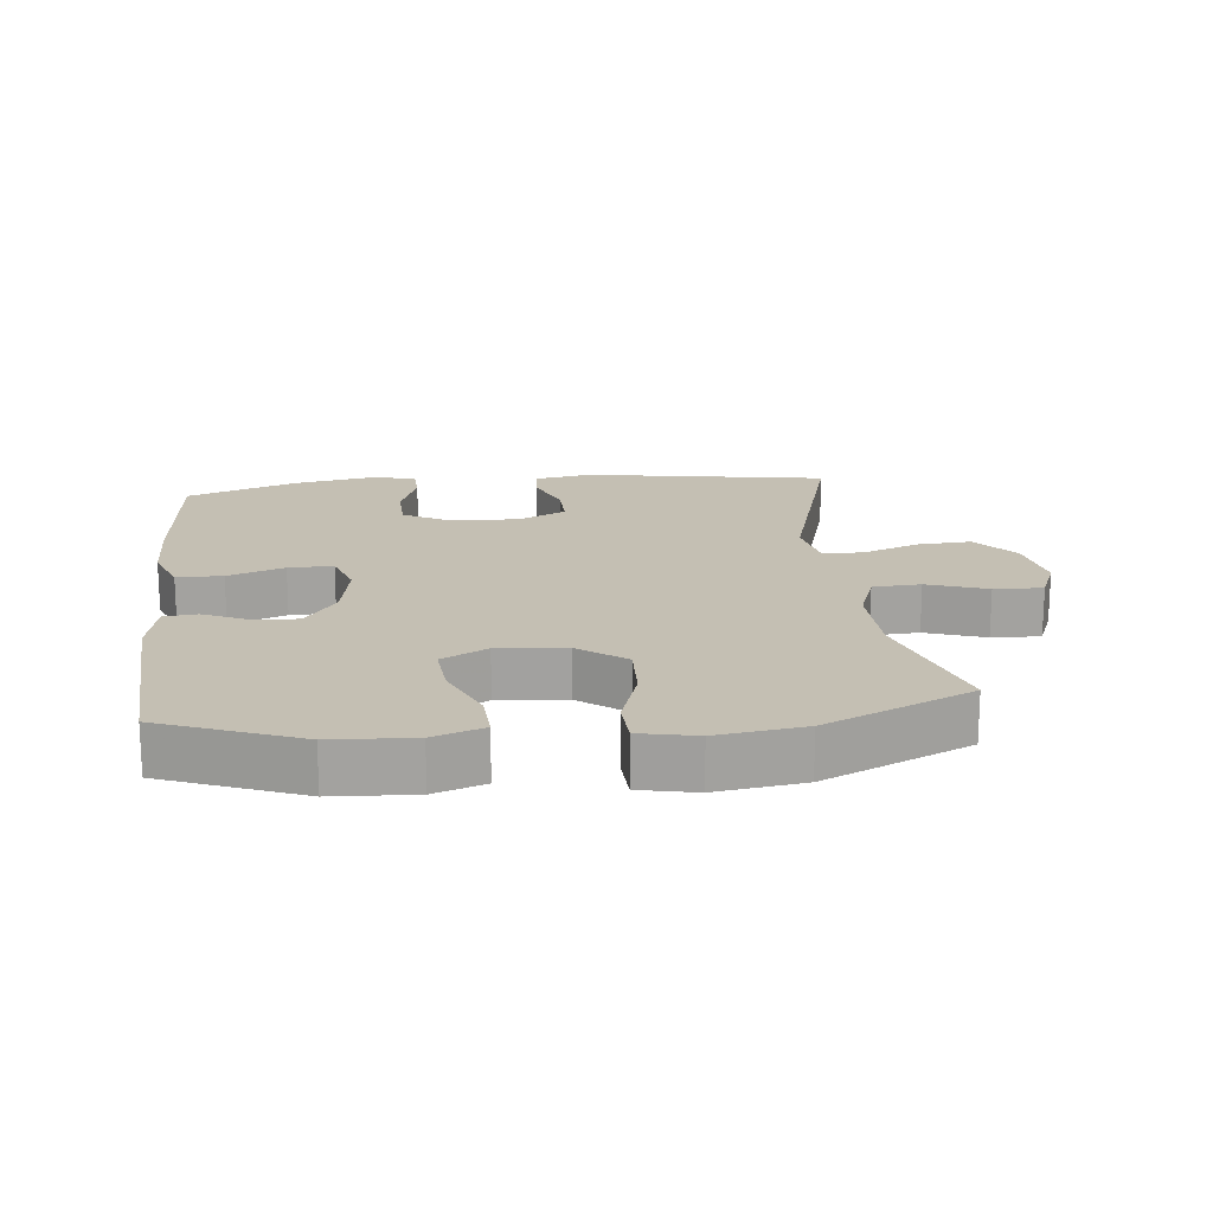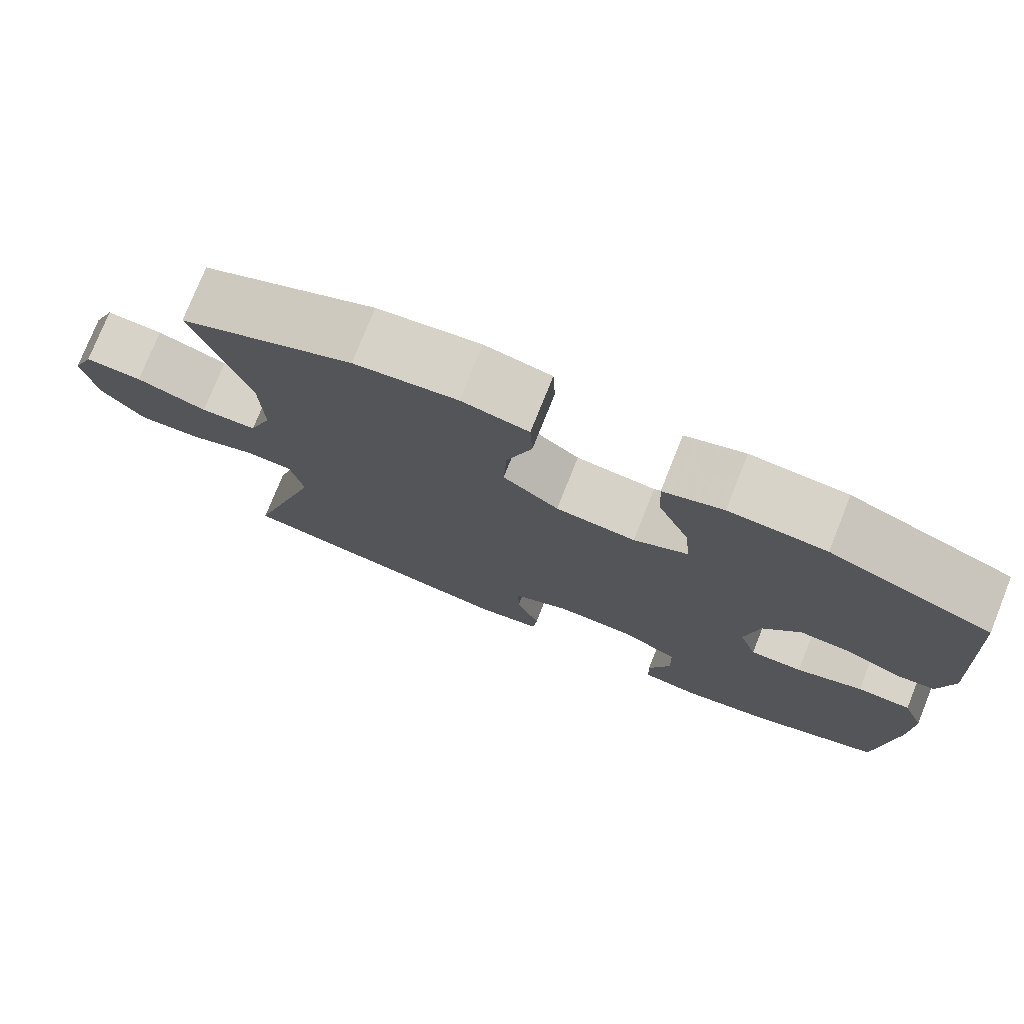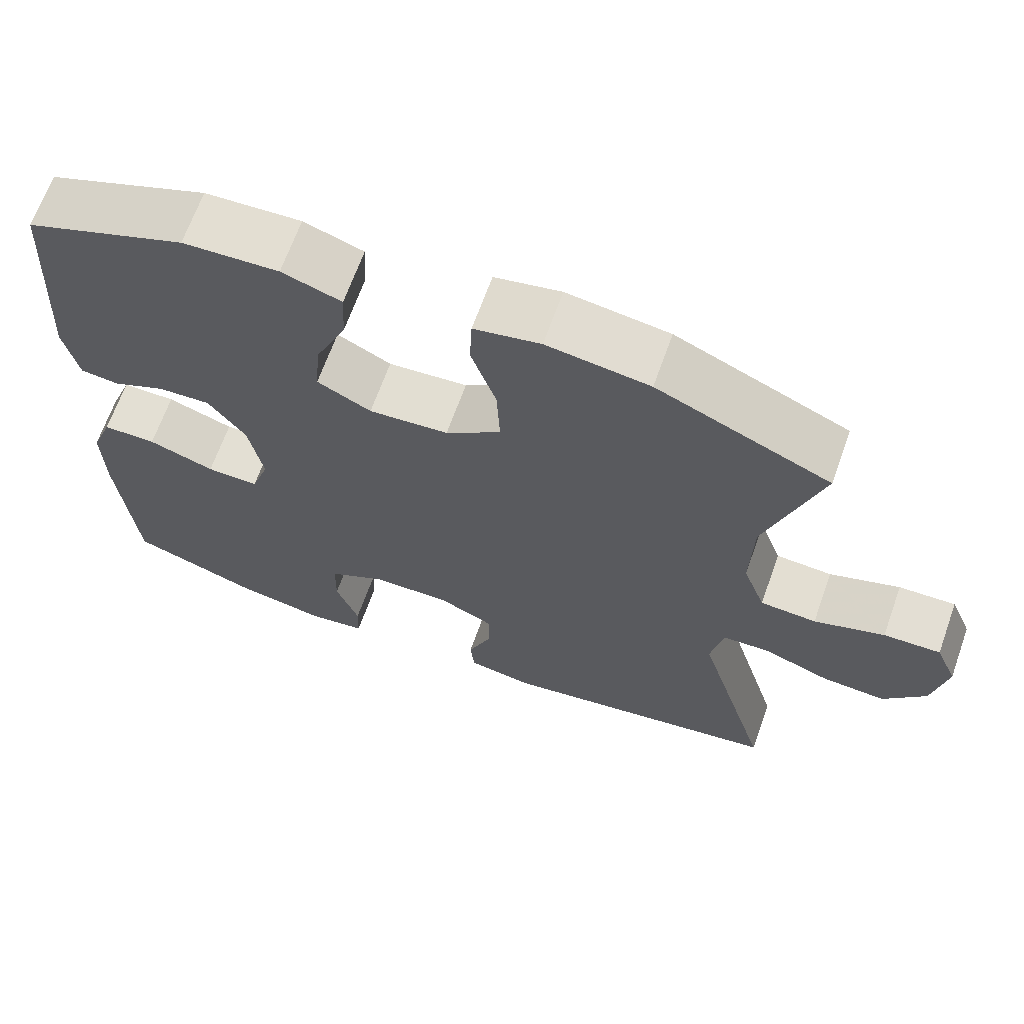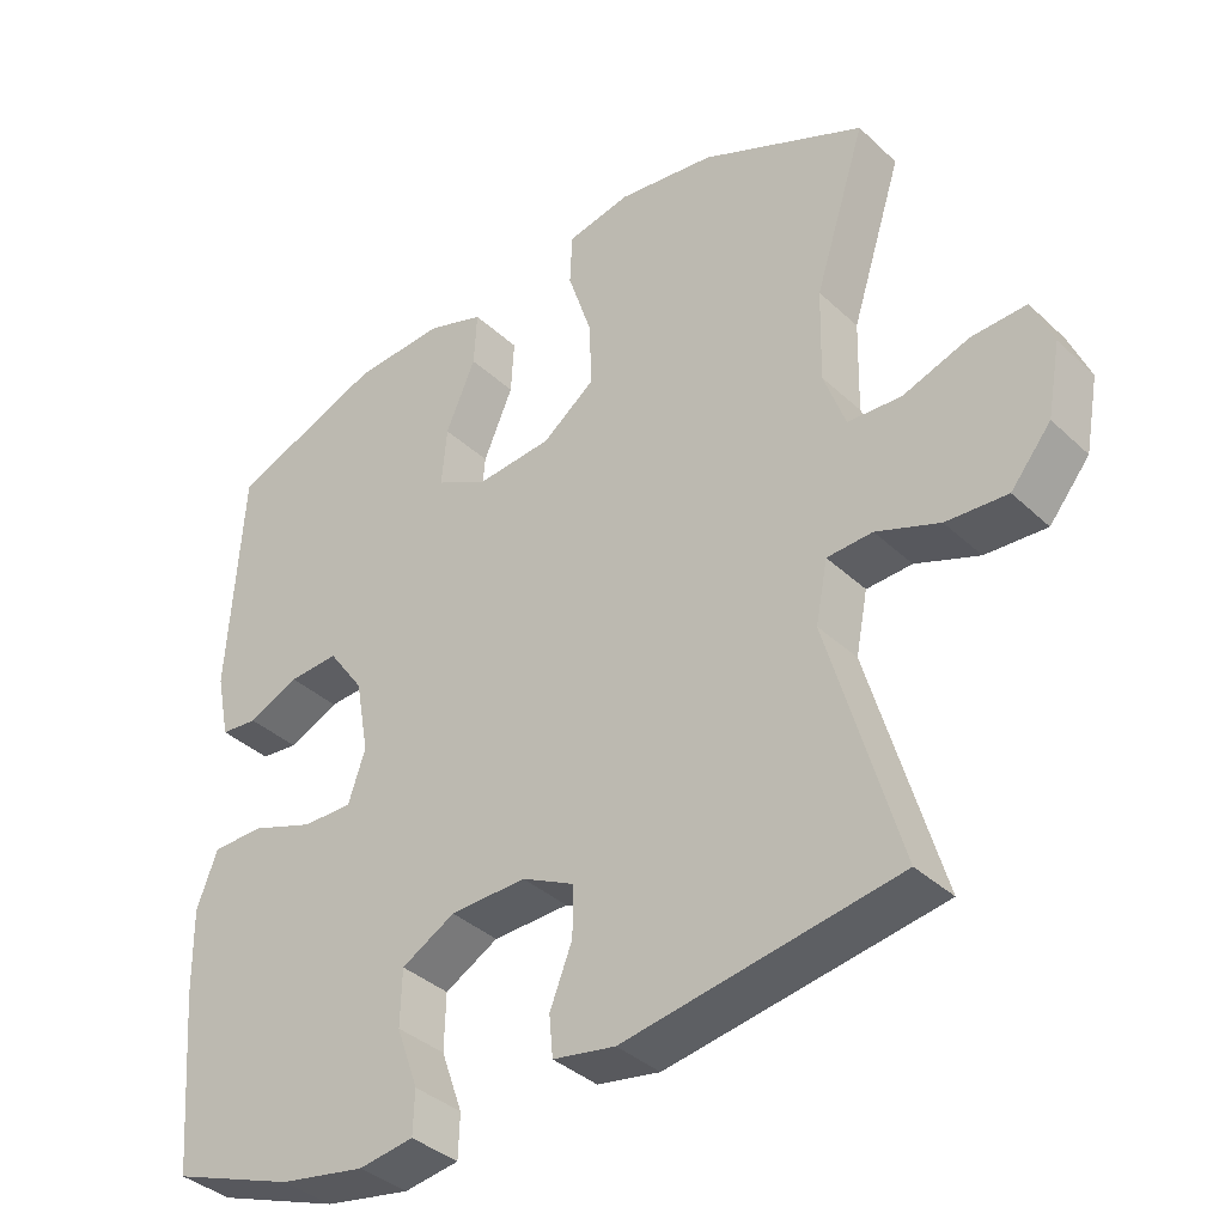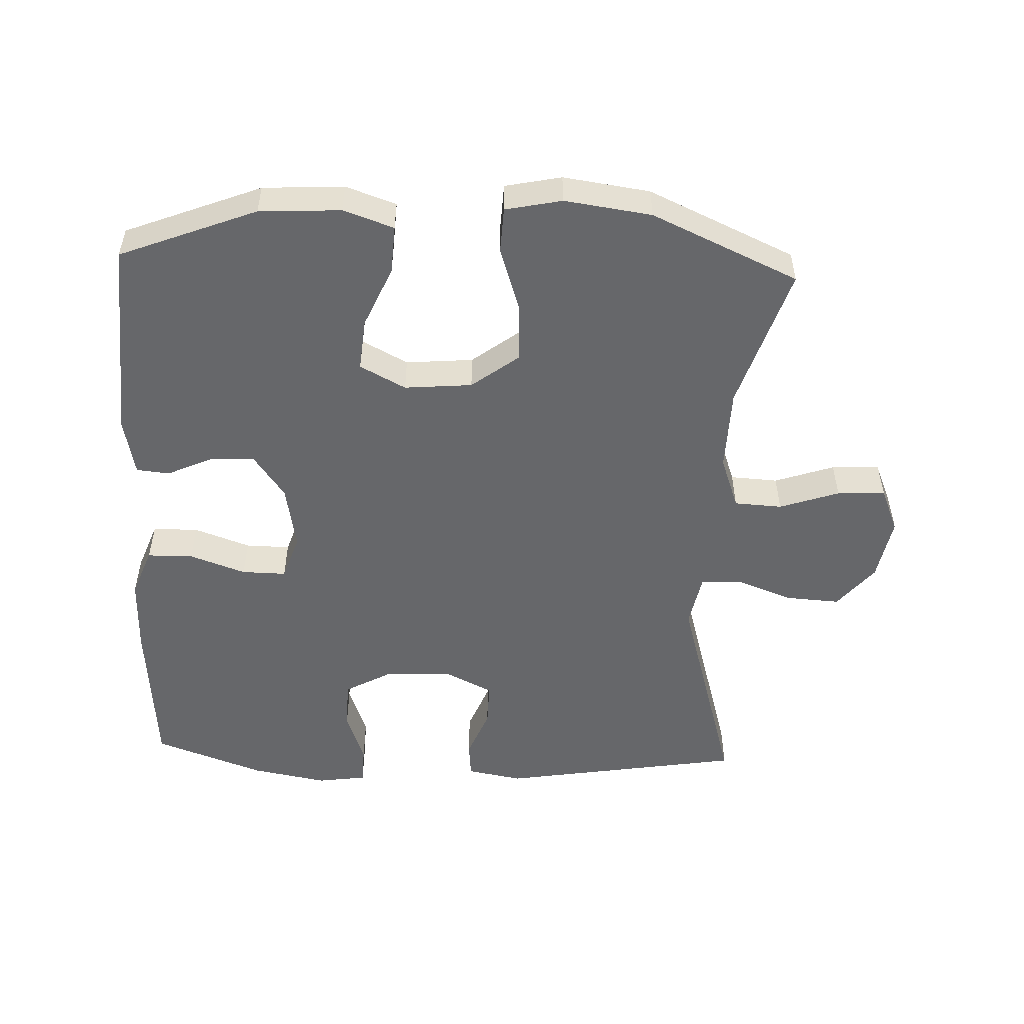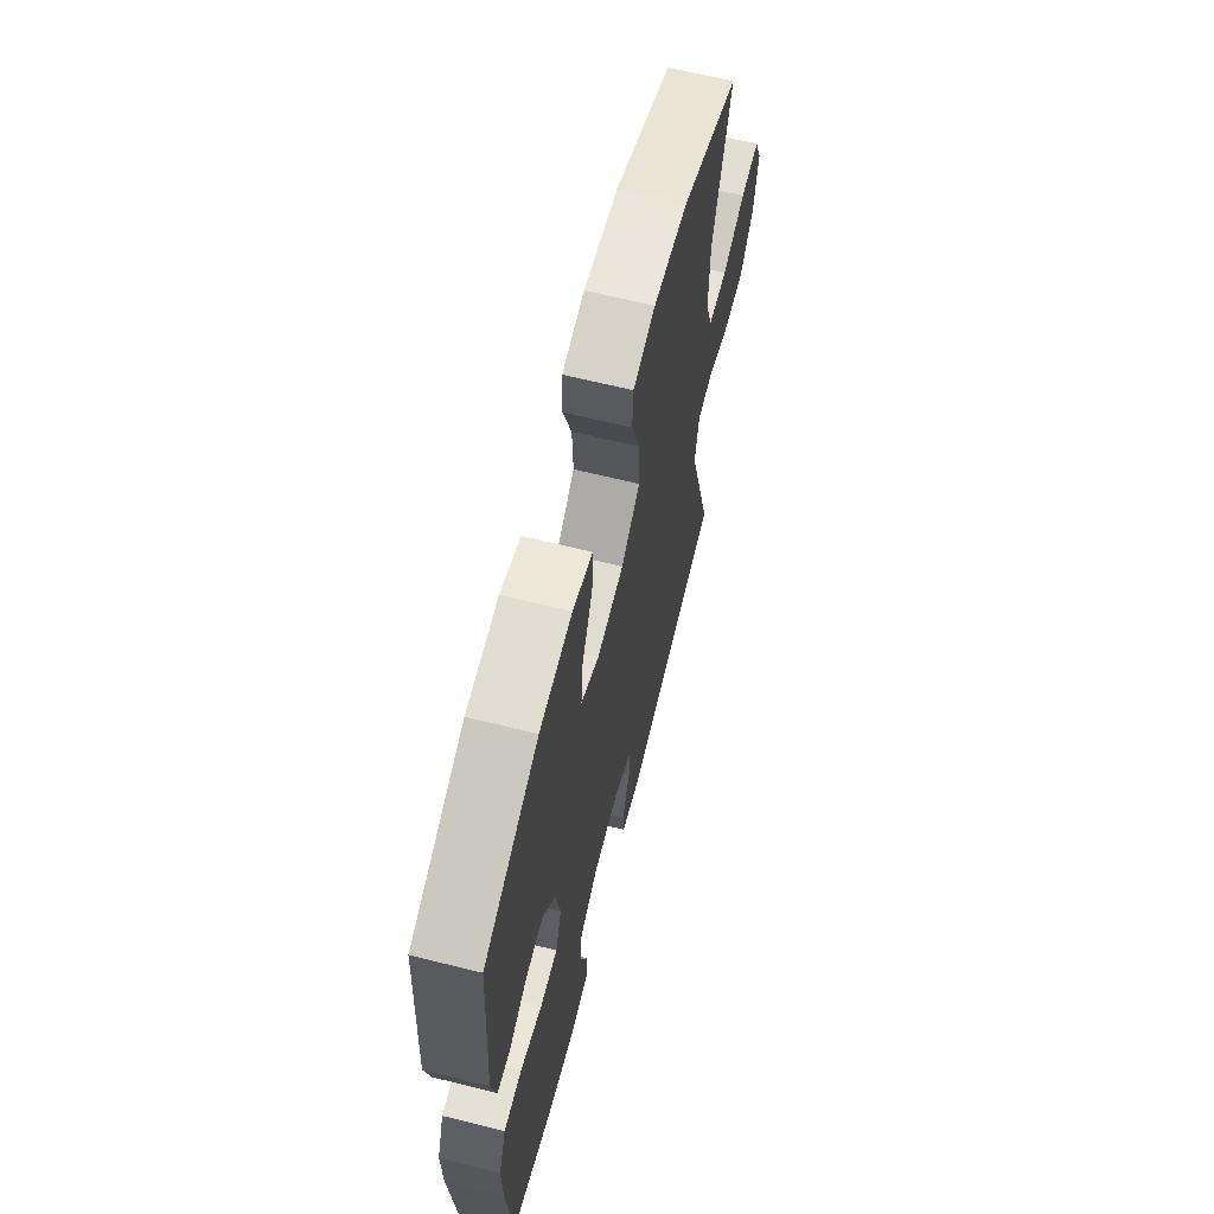
<metadata>
{"format":"obj","ext":"obj","renderer":"f3d","projection":"perspective","resolution":1024,"background":"white","views":[{"elev":17.9,"azim":-6.2,"up":"+Y"},{"elev":76.7,"azim":-158.2,"up":"+Z"},{"elev":67.1,"azim":19.7,"up":"+Z"},{"elev":-37.2,"azim":40.2,"up":"+Z"},{"elev":-52.1,"azim":-2.4,"up":"+Y"},{"elev":65.0,"azim":-75.9,"up":"+Z"}]}
</metadata>
<code>
v 0.5 0.07 -0.5
v 0.133 0.07 -0.561
v 0.049 0.07 -0.546
v 0.044 0.07 -0.491
v 0.074 0.07 -0.415
v 0.075 0.07 -0.348
v 0.004 0.07 -0.313
v -0.098 0.07 -0.316
v -0.17 0.07 -0.356
v -0.172 0.07 -0.431
v -0.143 0.07 -0.512
v -0.145 0.07 -0.57
v -0.219 0.07 -0.581
v -0.334 0.07 -0.56
v -0.5 0.07 -0.5
v -0.52 0.07 -0.259
v -0.522 0.07 -0.144
v -0.494 0.07 -0.07
v -0.425 0.07 -0.069
v -0.34 0.07 -0.099
v -0.273 0.07 -0.1
v -0.25 0.07 -0.031
v -0.268 0.07 0.068
v -0.316 0.07 0.135
v -0.383 0.07 0.131
v -0.451 0.07 0.1
v -0.501 0.07 0.105
v -0.519 0.07 0.192
v -0.5 0.07 0.5
v -0.294 0.07 0.581
v -0.171 0.07 0.588
v -0.095 0.07 0.562
v -0.099 0.07 0.489
v -0.139 0.07 0.396
v -0.146 0.07 0.317
v -0.077 0.07 0.281
v 0.025 0.07 0.29
v 0.096 0.07 0.344
v 0.092 0.07 0.433
v 0.06 0.07 0.53
v 0.063 0.07 0.599
v 0.148 0.07 0.617
v 0.279 0.07 0.599
v 0.5 0.07 0.5
v 0.431 0.07 0.283
v 0.428 0.07 0.158
v 0.457 0.07 0.078
v 0.529 0.07 0.074
v 0.619 0.07 0.105
v 0.692 0.07 0.108
v 0.72 0.07 0.041
v 0.702 0.07 -0.056
v 0.648 0.07 -0.122
v 0.566 0.07 -0.117
v 0.481 0.07 -0.085
v 0.42 0.07 -0.088
v 0.404 0.07 -0.17
v 0.5 0 -0.5
v 0.133 0 -0.561
v 0.049 0 -0.546
v 0.044 0 -0.491
v 0.074 0 -0.415
v 0.075 0 -0.348
v 0.004 0 -0.313
v -0.098 0 -0.316
v -0.17 0 -0.356
v -0.172 0 -0.431
v -0.143 0 -0.512
v -0.145 0 -0.57
v -0.219 0 -0.581
v -0.334 0 -0.56
v -0.5 0 -0.5
v -0.52 0 -0.259
v -0.522 0 -0.144
v -0.494 0 -0.07
v -0.425 0 -0.069
v -0.34 0 -0.099
v -0.273 0 -0.1
v -0.25 0 -0.031
v -0.268 0 0.068
v -0.316 0 0.135
v -0.383 0 0.131
v -0.451 0 0.1
v -0.501 0 0.105
v -0.519 0 0.192
v -0.5 0 0.5
v -0.294 0 0.581
v -0.171 0 0.588
v -0.095 0 0.562
v -0.099 0 0.489
v -0.139 0 0.396
v -0.146 0 0.317
v -0.077 0 0.281
v 0.025 0 0.29
v 0.096 0 0.344
v 0.092 0 0.433
v 0.06 0 0.53
v 0.063 0 0.599
v 0.148 0 0.617
v 0.279 0 0.599
v 0.5 0 0.5
v 0.431 0 0.283
v 0.428 0 0.158
v 0.457 0 0.078
v 0.529 0 0.074
v 0.619 0 0.105
v 0.692 0 0.108
v 0.72 0 0.041
v 0.702 0 -0.056
v 0.648 0 -0.122
v 0.566 0 -0.117
v 0.481 0 -0.085
v 0.42 0 -0.088
v 0.404 0 -0.17
f 53 54 55
f 52 53 55
f 51 52 55
f 50 51 55
f 49 50 55
f 48 49 55
f 47 48 55 56
f 46 47 56
f 45 46 56 57
f 43 44 45
f 42 43 45
f 41 42 45
f 40 41 45
f 39 40 45
f 38 39 45 57
f 32 33 34
f 31 32 34
f 30 31 34
f 29 30 34
f 28 29 34
f 27 28 34
f 26 27 34
f 25 26 34
f 24 25 34 35
f 23 24 35 36
f 18 19 20
f 17 18 20
f 16 17 20
f 15 16 20
f 14 15 20
f 13 14 20
f 12 13 20
f 11 12 20
f 10 11 20
f 9 10 20 21
f 8 9 21 22
f 3 4 5
f 2 3 5
f 1 2 5
f 57 1 5
f 57 5 6
f 57 6 7
f 38 57 7
f 37 38 7
f 23 36 37
f 22 23 37
f 8 22 37
f 7 8 37
f 112 111 110
f 112 110 109
f 112 109 108
f 112 108 107
f 112 107 106
f 112 106 105
f 113 112 105 104
f 113 104 103
f 114 113 103 102
f 102 101 100
f 102 100 99
f 102 99 98
f 102 98 97
f 102 97 96
f 114 102 96 95
f 91 90 89
f 91 89 88
f 91 88 87
f 91 87 86
f 91 86 85
f 91 85 84
f 91 84 83
f 91 83 82
f 92 91 82 81
f 93 92 81 80
f 77 76 75
f 77 75 74
f 77 74 73
f 77 73 72
f 77 72 71
f 77 71 70
f 77 70 69
f 77 69 68
f 77 68 67
f 78 77 67 66
f 79 78 66 65
f 62 61 60
f 62 60 59
f 62 59 58
f 62 58 114
f 63 62 114
f 64 63 114
f 64 114 95
f 64 95 94
f 94 93 80
f 94 80 79
f 94 79 65
f 94 65 64
f 1 58 59 2
f 2 59 60 3
f 3 60 61 4
f 4 61 62 5
f 5 62 63 6
f 6 63 64 7
f 7 64 65 8
f 8 65 66 9
f 9 66 67 10
f 10 67 68 11
f 11 68 69 12
f 12 69 70 13
f 13 70 71 14
f 14 71 72 15
f 15 72 73 16
f 16 73 74 17
f 17 74 75 18
f 18 75 76 19
f 19 76 77 20
f 20 77 78 21
f 21 78 79 22
f 22 79 80 23
f 23 80 81 24
f 24 81 82 25
f 25 82 83 26
f 26 83 84 27
f 27 84 85 28
f 28 85 86 29
f 29 86 87 30
f 30 87 88 31
f 31 88 89 32
f 32 89 90 33
f 33 90 91 34
f 34 91 92 35
f 35 92 93 36
f 36 93 94 37
f 37 94 95 38
f 38 95 96 39
f 39 96 97 40
f 40 97 98 41
f 41 98 99 42
f 42 99 100 43
f 43 100 101 44
f 44 101 102 45
f 45 102 103 46
f 46 103 104 47
f 47 104 105 48
f 48 105 106 49
f 49 106 107 50
f 50 107 108 51
f 51 108 109 52
f 52 109 110 53
f 53 110 111 54
f 54 111 112 55
f 55 112 113 56
f 56 113 114 57
f 57 114 58 1

</code>
